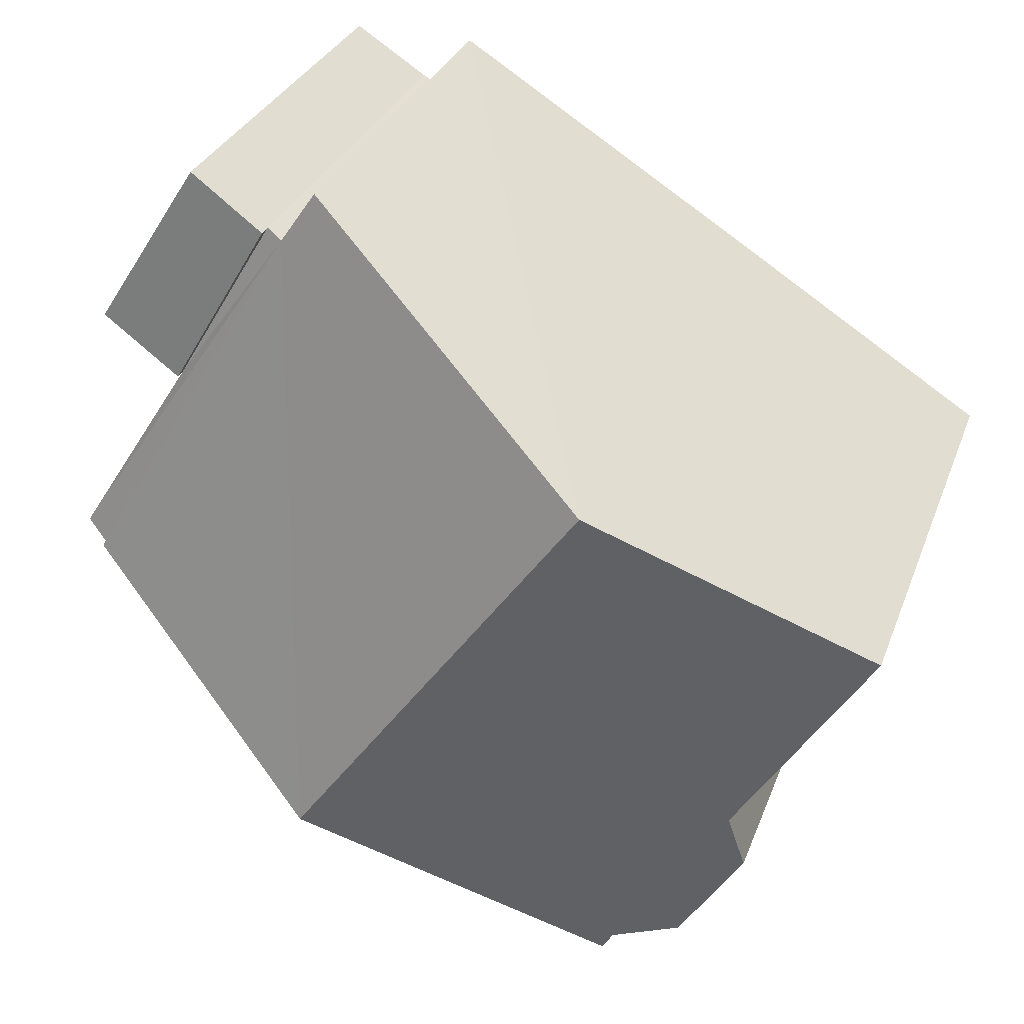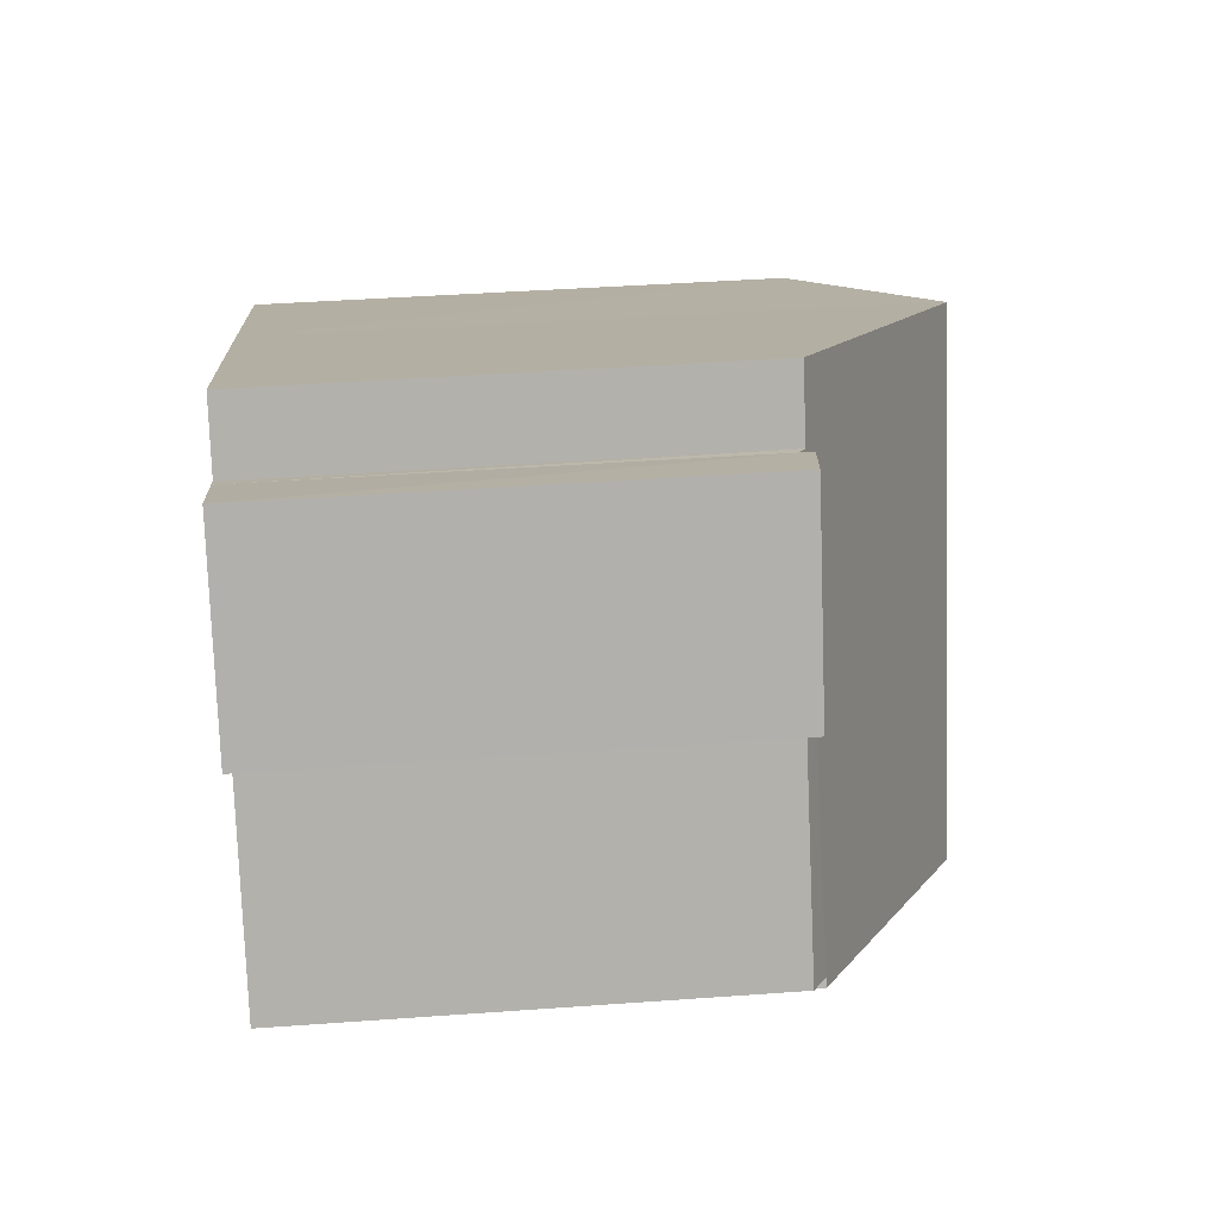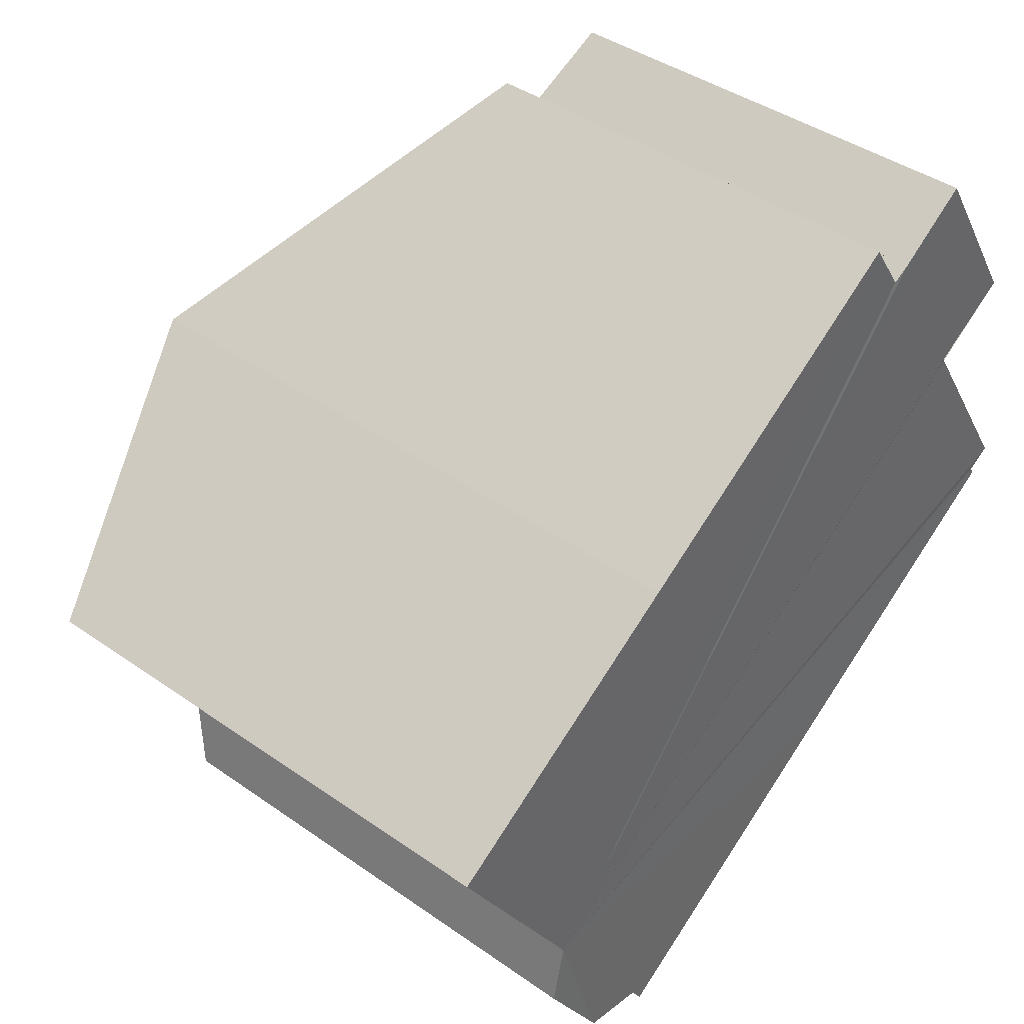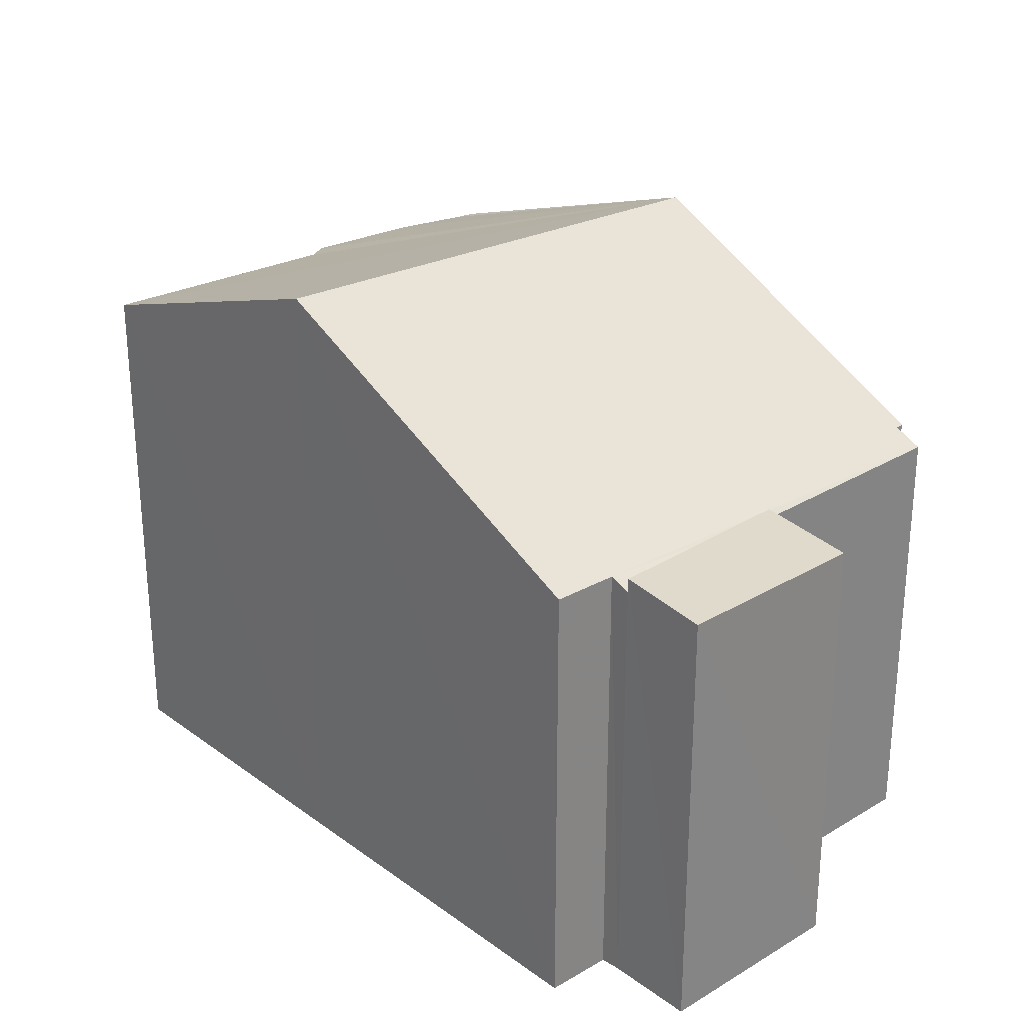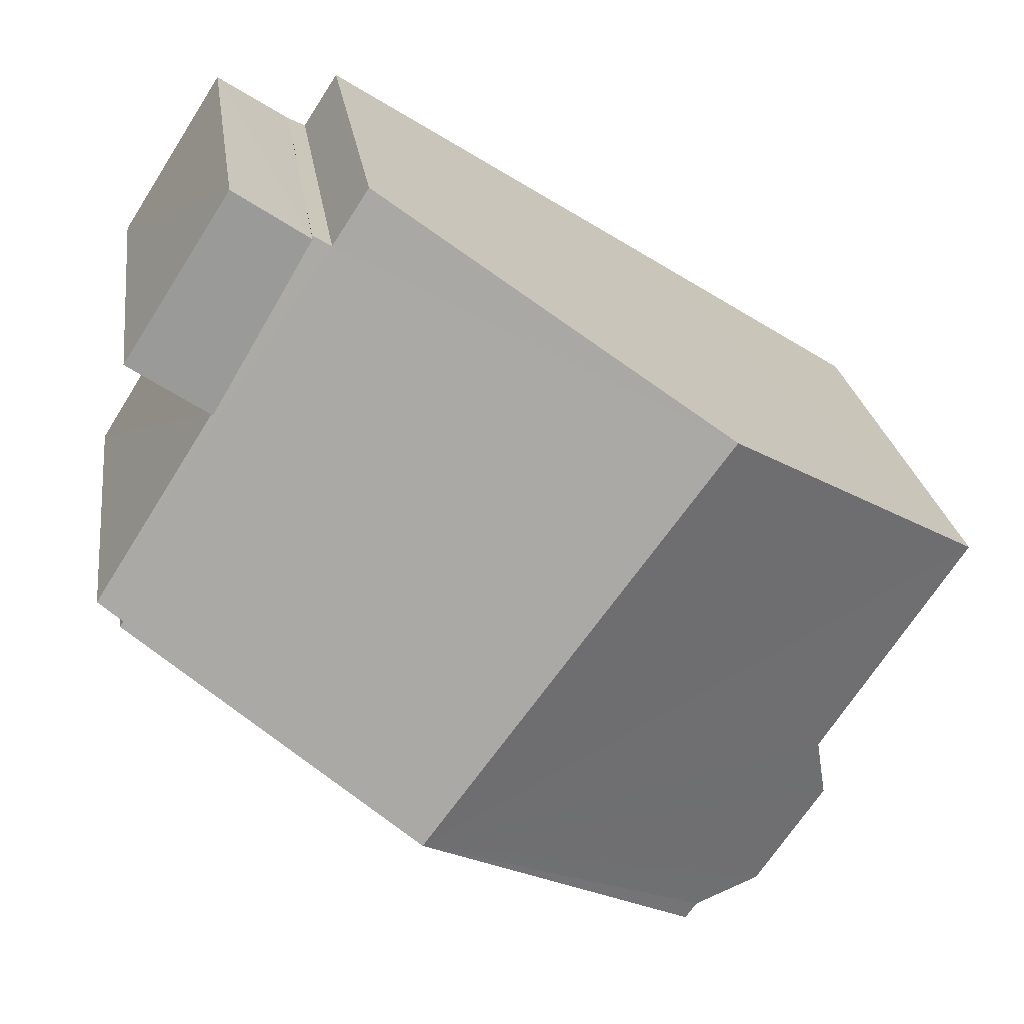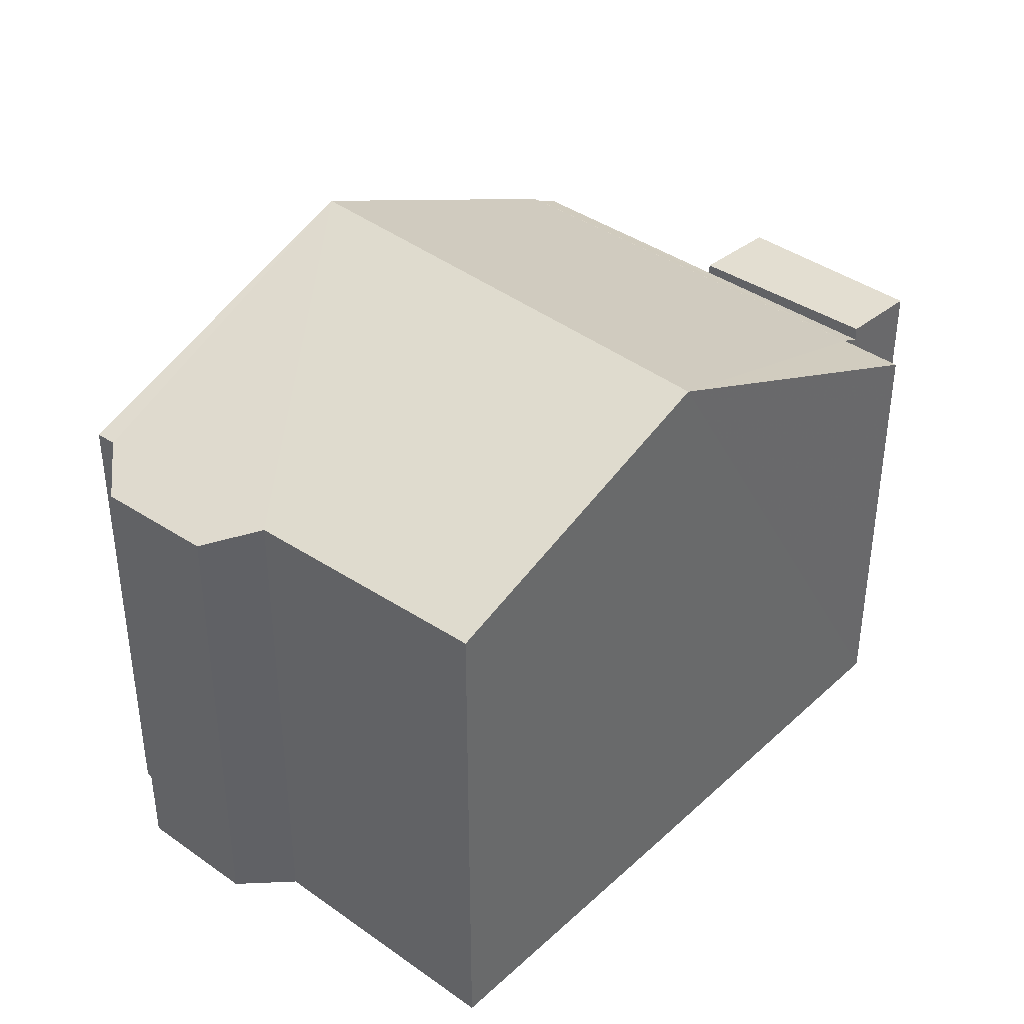
<metadata>
{"format":"obj","ext":"obj","renderer":"f3d","projection":"perspective","resolution":1024,"background":"white","views":[{"elev":30.2,"azim":18.2,"up":"+Y"},{"elev":43.9,"azim":-94.6,"up":"+Y"},{"elev":41.5,"azim":130.4,"up":"+Y"},{"elev":28.2,"azim":-164.7,"up":"+Z"},{"elev":23.6,"azim":-7.7,"up":"+Y"},{"elev":40.2,"azim":99.1,"up":"+Z"}]}
</metadata>
<code>
v 8.504e+04 4.468e+05 -0.249
v 8.504e+04 4.468e+05 -0.249
v 8.503e+04 4.468e+05 -0.249
v 8.503e+04 4.468e+05 -0.249
v 8.503e+04 4.468e+05 -0.249
v 8.503e+04 4.468e+05 -0.249
v 8.503e+04 4.468e+05 -0.249
v 8.503e+04 4.468e+05 -0.249
v 8.502e+04 4.468e+05 -0.249
v 8.503e+04 4.468e+05 -0.249
v 8.503e+04 4.468e+05 -0.249
v 8.503e+04 4.468e+05 -0.249
v 8.503e+04 4.468e+05 -0.249
v 8.503e+04 4.468e+05 -0.249
v 8.503e+04 4.468e+05 -0.249
v 8.503e+04 4.468e+05 -0.249
v 8.504e+04 4.468e+05 -0.249
v 8.503e+04 4.468e+05 6.591
v 8.503e+04 4.468e+05 6.591
v 8.503e+04 4.468e+05 8.963
v 8.502e+04 4.468e+05 6.383
v 8.504e+04 4.468e+05 7.133
v 8.504e+04 4.468e+05 7.402
v 8.503e+04 4.468e+05 7.037
v 8.503e+04 4.468e+05 7.241
v 8.503e+04 4.468e+05 7.225
v 8.503e+04 4.468e+05 9.192
v 8.503e+04 4.468e+05 6.507
v 8.504e+04 4.468e+05 7.597
v 8.503e+04 4.468e+05 6.391
v 8.503e+04 4.468e+05 6.398
v 8.503e+04 4.468e+05 6.542
v 8.503e+04 4.468e+05 6.438
v 8.503e+04 4.468e+05 6.57
v 8.503e+04 4.468e+05 6.352
v 8.503e+04 4.468e+05 6.502
f 1 2 3 4 5 6 7 8 9 10 11 12 13 14 15 16 17
f 18 8 7 19
f 19 7 6 20
f 21 9 8 18
f 22 2 1 23
f 24 3 2 22
f 25 4 3 24
f 26 5 4 25
f 27 16 15 28
f 29 17 16 27
f 23 1 17 29
f 30 10 9 21
f 31 11 10 30 32
f 33 12 11 31
f 34 35 13 12 33
f 20 6 5 26
f 28 15 14 36
f 32 30 35 34
f 36 14 13 35
f 20 26 25 24 22 23 29 27
f 32 34 33 31
f 36 35 30 21 18 19 20 27 28

</code>
